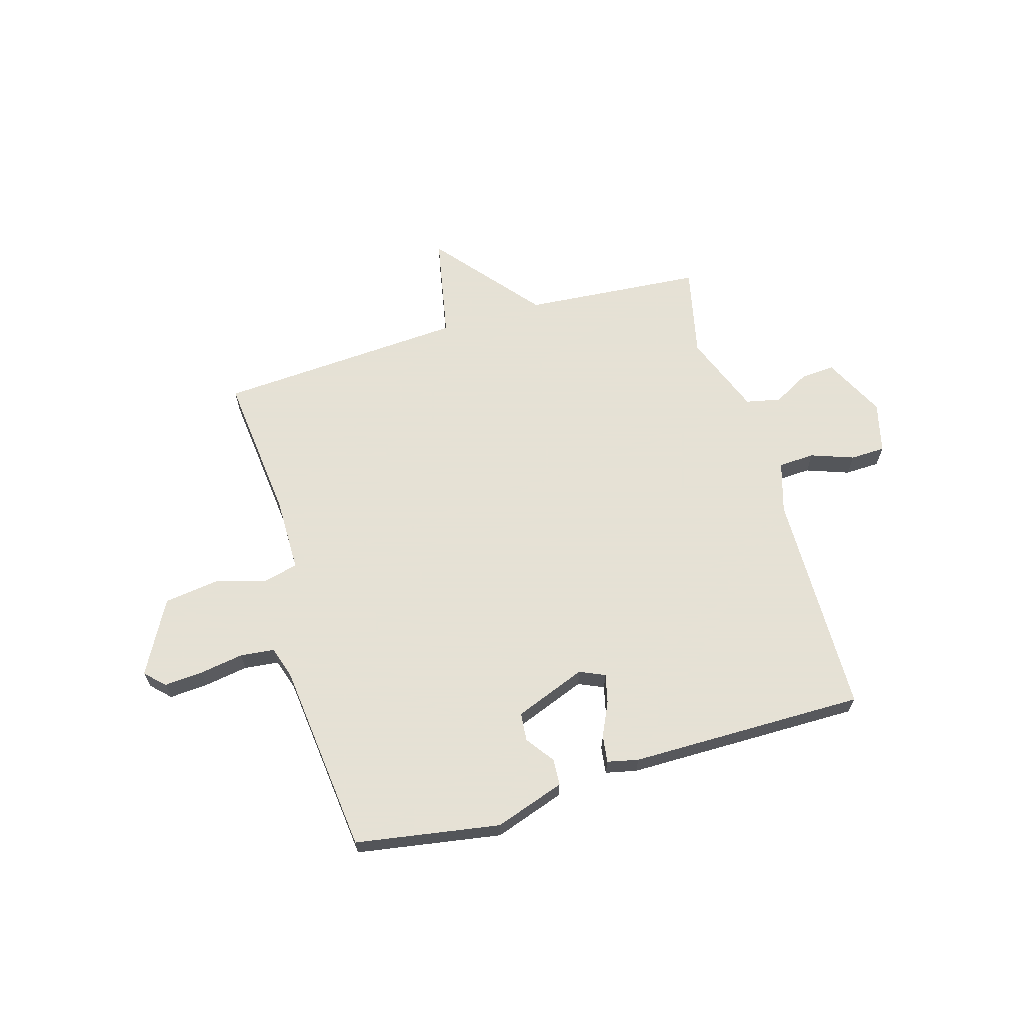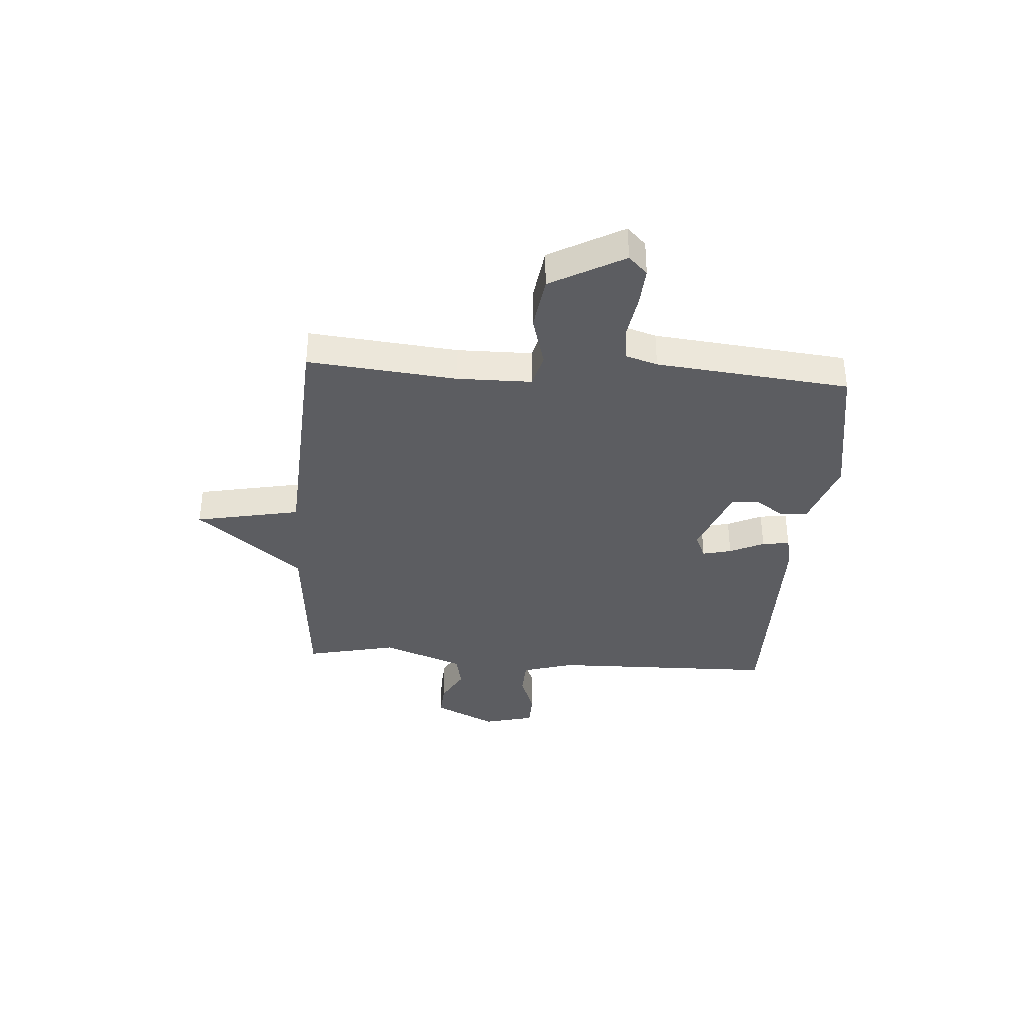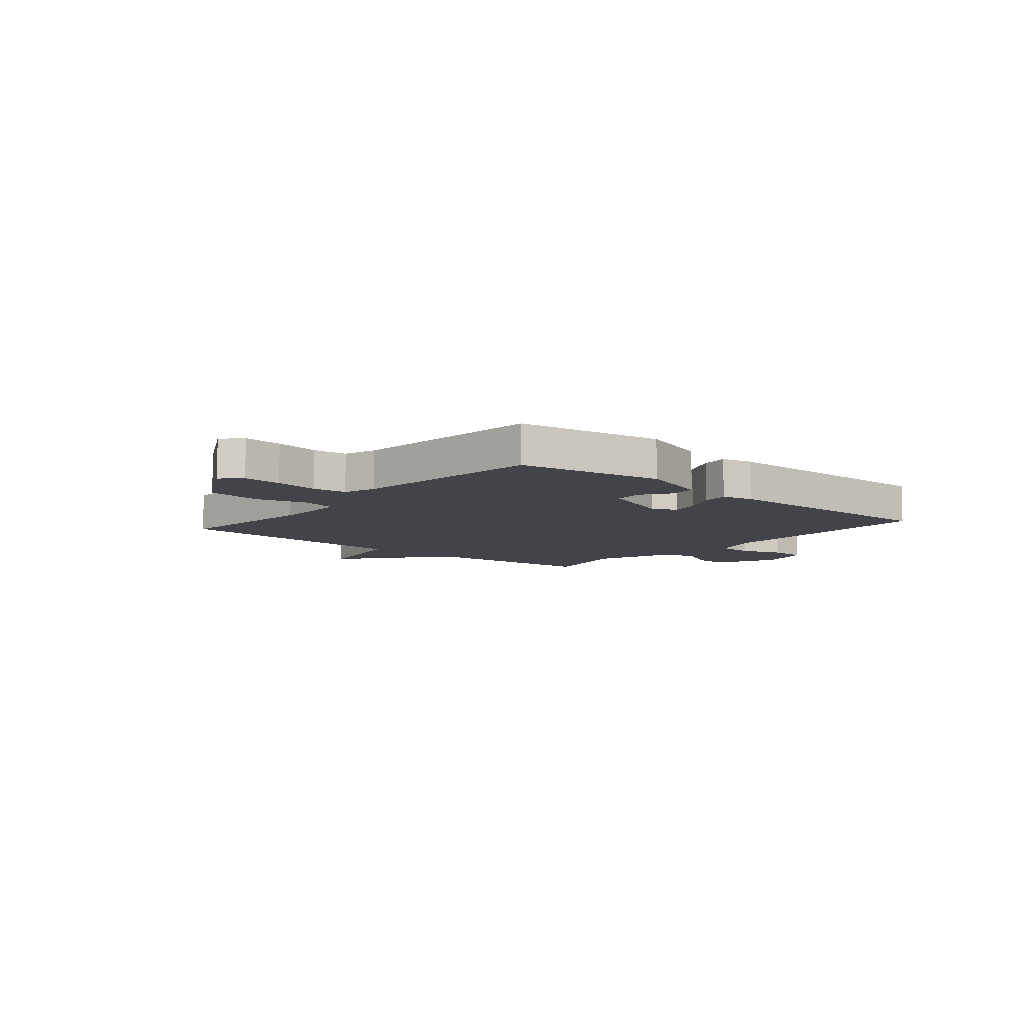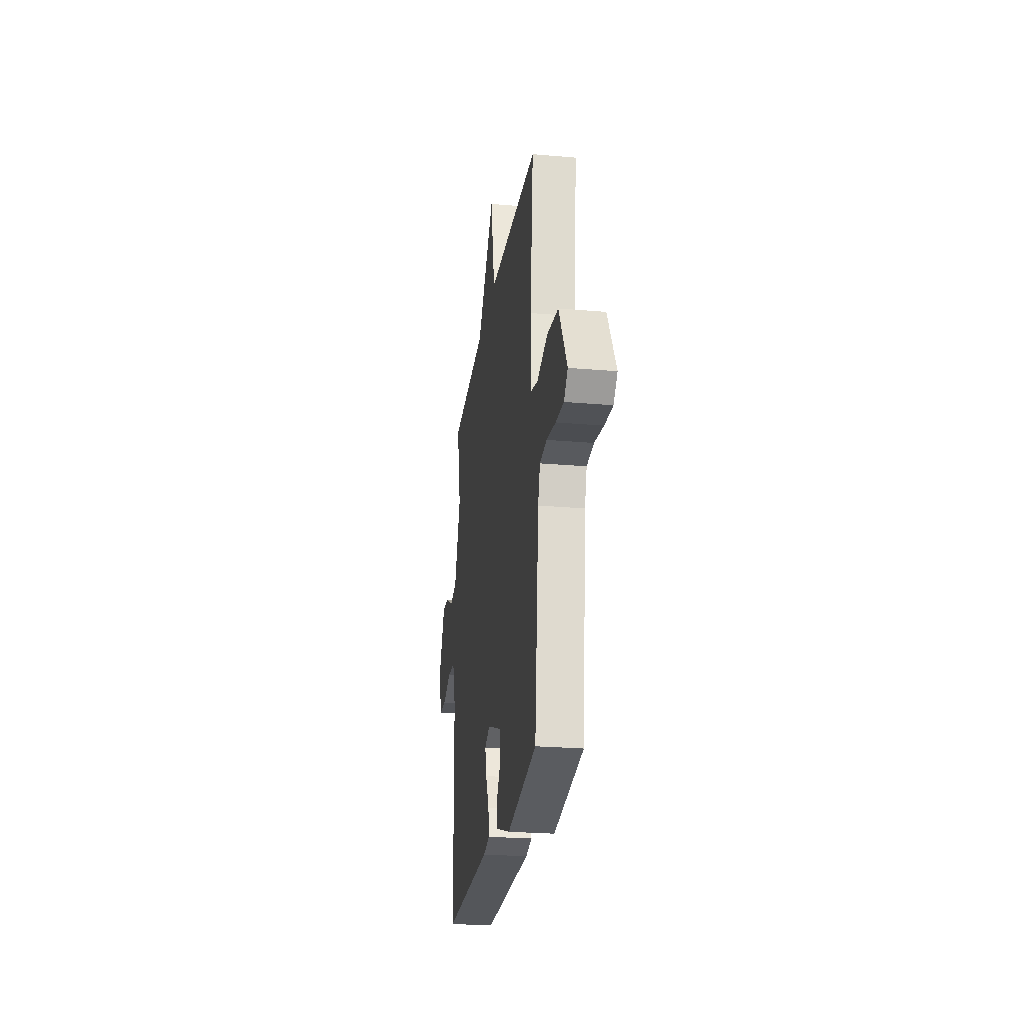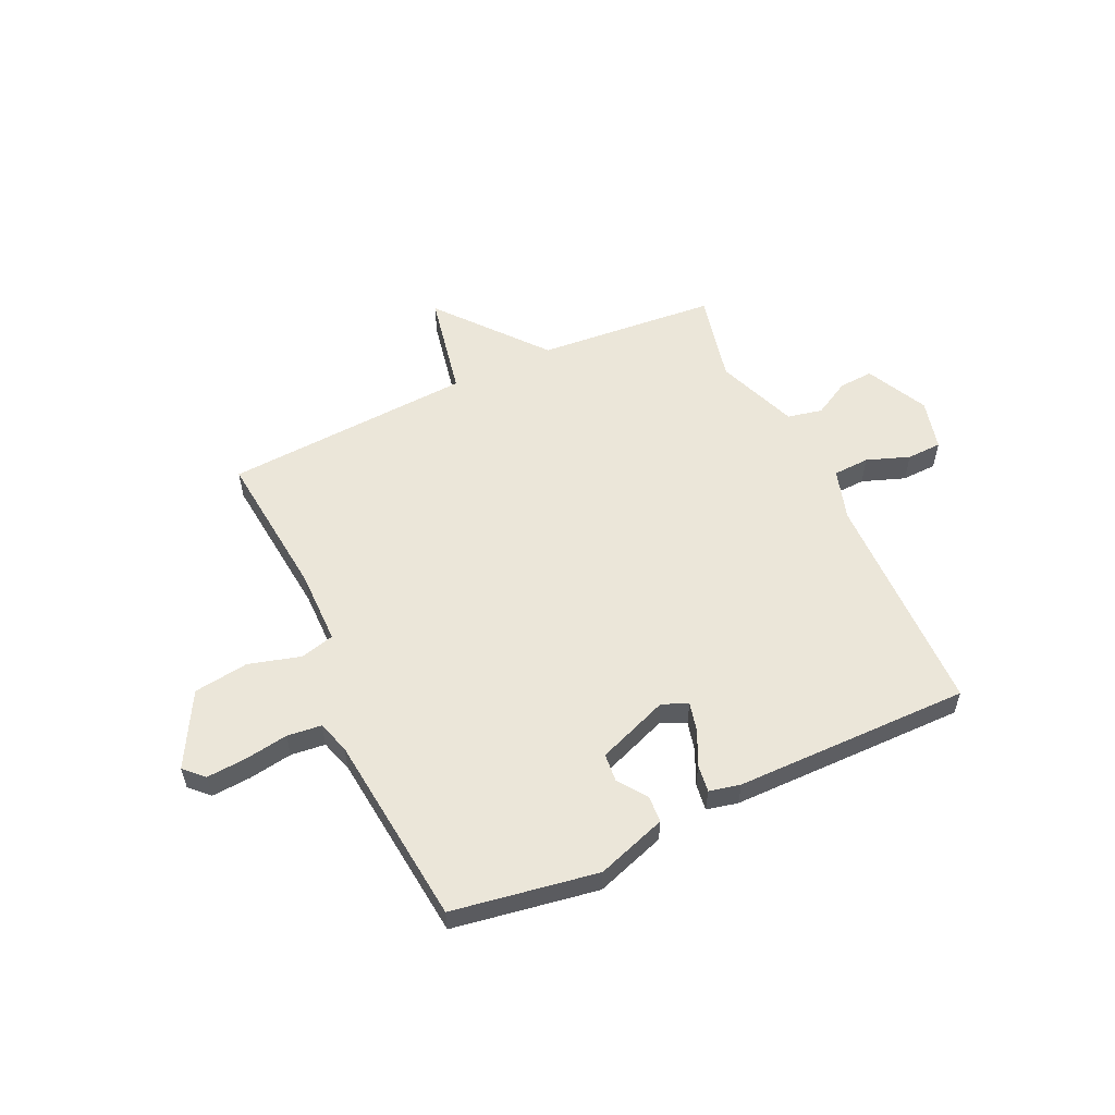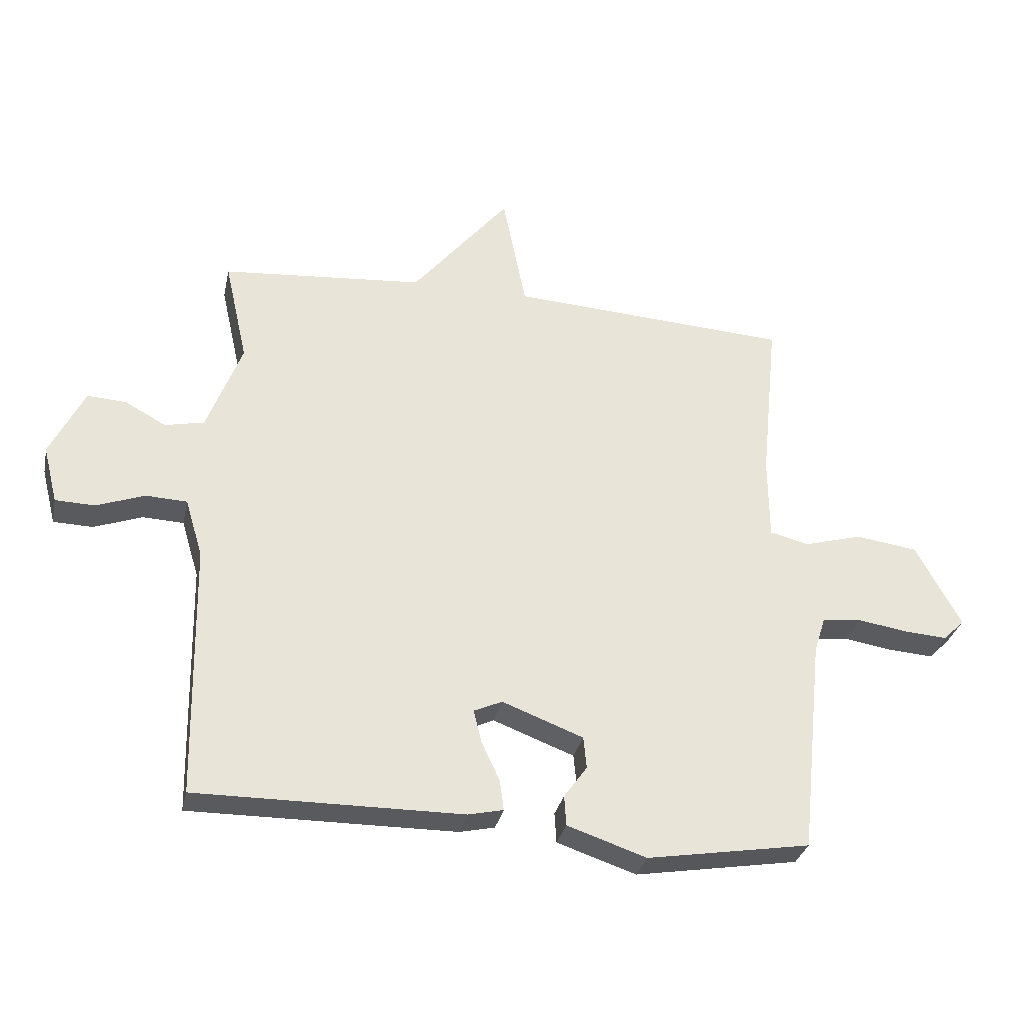
<metadata>
{"format":"obj","ext":"obj","renderer":"f3d","projection":"perspective","resolution":1024,"background":"white","views":[{"elev":64.9,"azim":163.5,"up":"+Y"},{"elev":-36.4,"azim":86.0,"up":"+Y"},{"elev":-8.5,"azim":139.6,"up":"+Y"},{"elev":-24.8,"azim":81.9,"up":"+Z"},{"elev":56.1,"azim":155.0,"up":"+Y"},{"elev":-31.3,"azim":-11.9,"up":"+Z"}]}
</metadata>
<code>
v 0.5 0.07 0.5
v 0.472 0.07 0.223
v 0.473 0.07 0.084
v 0.537 0.07 0.068
v 0.634 0.07 0.095
v 0.736 0.07 0.081
v 0.811 0.07 -0.056
v 0.776 0.07 -0.091
v 0.703 0.07 -0.086
v 0.621 0.07 -0.073
v 0.557 0.07 -0.08
v 0.538 0.07 -0.14
v 0.5 0.07 -0.5
v 0.23 0.07 -0.545
v 0.099 0.07 -0.501
v 0.096 0.07 -0.451
v 0.134 0.07 -0.398
v 0.129 0.07 -0.345
v -0.005 0.07 -0.294
v -0.052 0.07 -0.315
v -0.039 0.07 -0.369
v -0.009 0.07 -0.433
v -0.002 0.07 -0.484
v -0.06 0.07 -0.497
v -0.5 0.07 -0.5
v -0.508 0.07 -0.077
v -0.537 0.07 0.019
v -0.605 0.07 0.022
v -0.685 0.07 -0.007
v -0.75 0.07 -0.005
v -0.774 0.07 0.09
v -0.717 0.07 0.205
v -0.653 0.07 0.201
v -0.585 0.07 0.164
v -0.52 0.07 0.178
v -0.462 0.07 0.33
v -0.5 0.07 0.5
v -0.165 0.07 0.528
v -0.004 0.07 0.724
v 0.035 0.07 0.528
v 0.5 0 0.5
v 0.472 0 0.223
v 0.473 0 0.084
v 0.537 0 0.068
v 0.634 0 0.095
v 0.736 0 0.081
v 0.811 0 -0.056
v 0.776 0 -0.091
v 0.703 0 -0.086
v 0.621 0 -0.073
v 0.557 0 -0.08
v 0.538 0 -0.14
v 0.5 0 -0.5
v 0.23 0 -0.545
v 0.099 0 -0.501
v 0.096 0 -0.451
v 0.134 0 -0.398
v 0.129 0 -0.345
v -0.005 0 -0.294
v -0.052 0 -0.315
v -0.039 0 -0.369
v -0.009 0 -0.433
v -0.002 0 -0.484
v -0.06 0 -0.497
v -0.5 0 -0.5
v -0.508 0 -0.077
v -0.537 0 0.019
v -0.605 0 0.022
v -0.685 0 -0.007
v -0.75 0 -0.005
v -0.774 0 0.09
v -0.717 0 0.205
v -0.653 0 0.201
v -0.585 0 0.164
v -0.52 0 0.178
v -0.462 0 0.33
v -0.5 0 0.5
v -0.165 0 0.528
v -0.004 0 0.724
v 0.035 0 0.528
f 38 39 40
f 40 1 2
f 38 40 2
f 37 38 2
f 36 37 2
f 35 36 2 3
f 34 35 3 4
f 32 33 34
f 31 32 34
f 30 31 34
f 29 30 34
f 28 29 34
f 27 28 34 4
f 26 27 4
f 24 25 26
f 23 24 26
f 22 23 26
f 21 22 26
f 20 21 26
f 19 20 26 4
f 4 5 6
f 19 4 6
f 18 19 6
f 17 18 6
f 15 16 17
f 14 15 17
f 13 14 17
f 12 13 17
f 11 12 17
f 11 17 6
f 10 11 6
f 8 9 10
f 7 8 10
f 6 7 10
f 80 79 78
f 42 41 80
f 42 80 78
f 42 78 77
f 42 77 76
f 43 42 76 75
f 44 43 75 74
f 74 73 72
f 74 72 71
f 74 71 70
f 74 70 69
f 74 69 68
f 44 74 68 67
f 44 67 66
f 66 65 64
f 66 64 63
f 66 63 62
f 66 62 61
f 66 61 60
f 44 66 60 59
f 46 45 44
f 46 44 59
f 46 59 58
f 46 58 57
f 57 56 55
f 57 55 54
f 57 54 53
f 57 53 52
f 57 52 51
f 46 57 51
f 46 51 50
f 50 49 48
f 50 48 47
f 50 47 46
f 1 41 42 2
f 2 42 43 3
f 3 43 44 4
f 4 44 45 5
f 5 45 46 6
f 6 46 47 7
f 7 47 48 8
f 8 48 49 9
f 9 49 50 10
f 10 50 51 11
f 11 51 52 12
f 12 52 53 13
f 13 53 54 14
f 14 54 55 15
f 15 55 56 16
f 16 56 57 17
f 17 57 58 18
f 18 58 59 19
f 19 59 60 20
f 20 60 61 21
f 21 61 62 22
f 22 62 63 23
f 23 63 64 24
f 24 64 65 25
f 25 65 66 26
f 26 66 67 27
f 27 67 68 28
f 28 68 69 29
f 29 69 70 30
f 30 70 71 31
f 31 71 72 32
f 32 72 73 33
f 33 73 74 34
f 34 74 75 35
f 35 75 76 36
f 36 76 77 37
f 37 77 78 38
f 38 78 79 39
f 39 79 80 40
f 40 80 41 1

</code>
